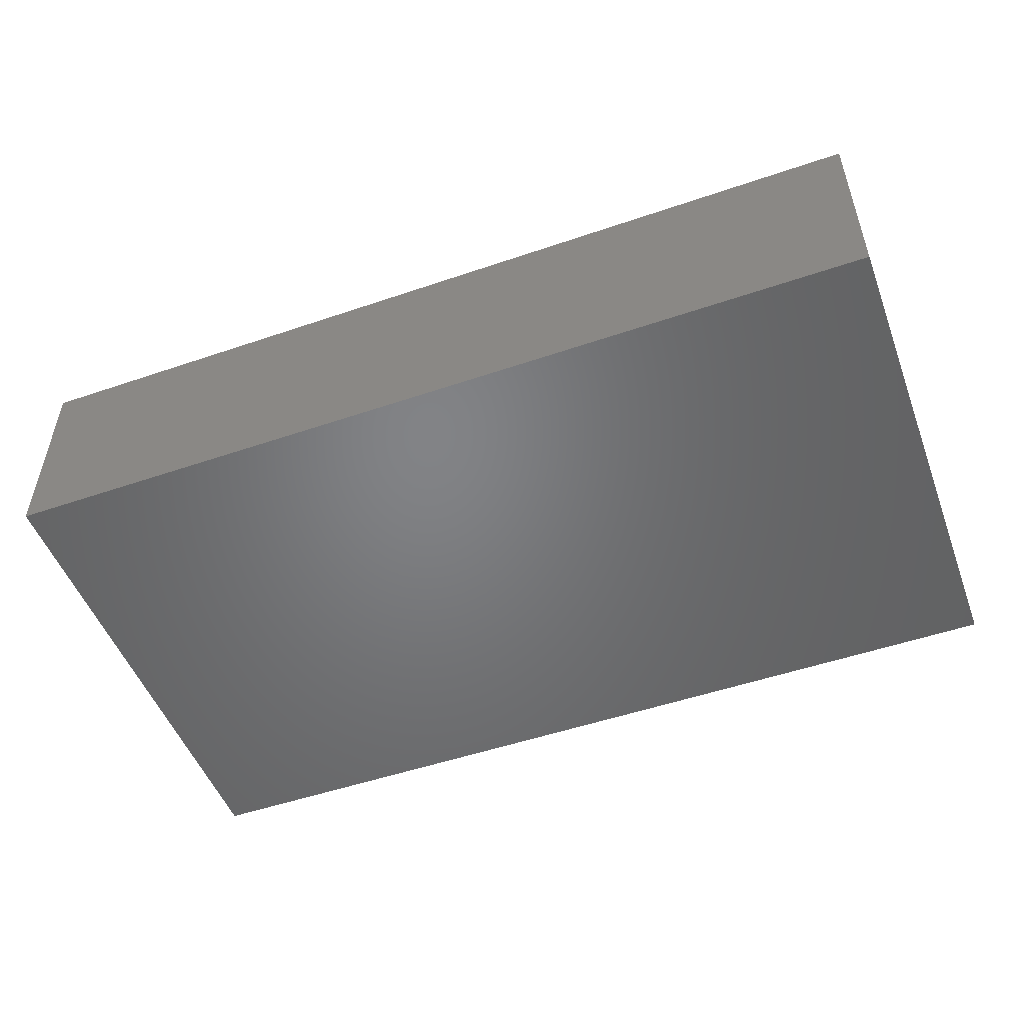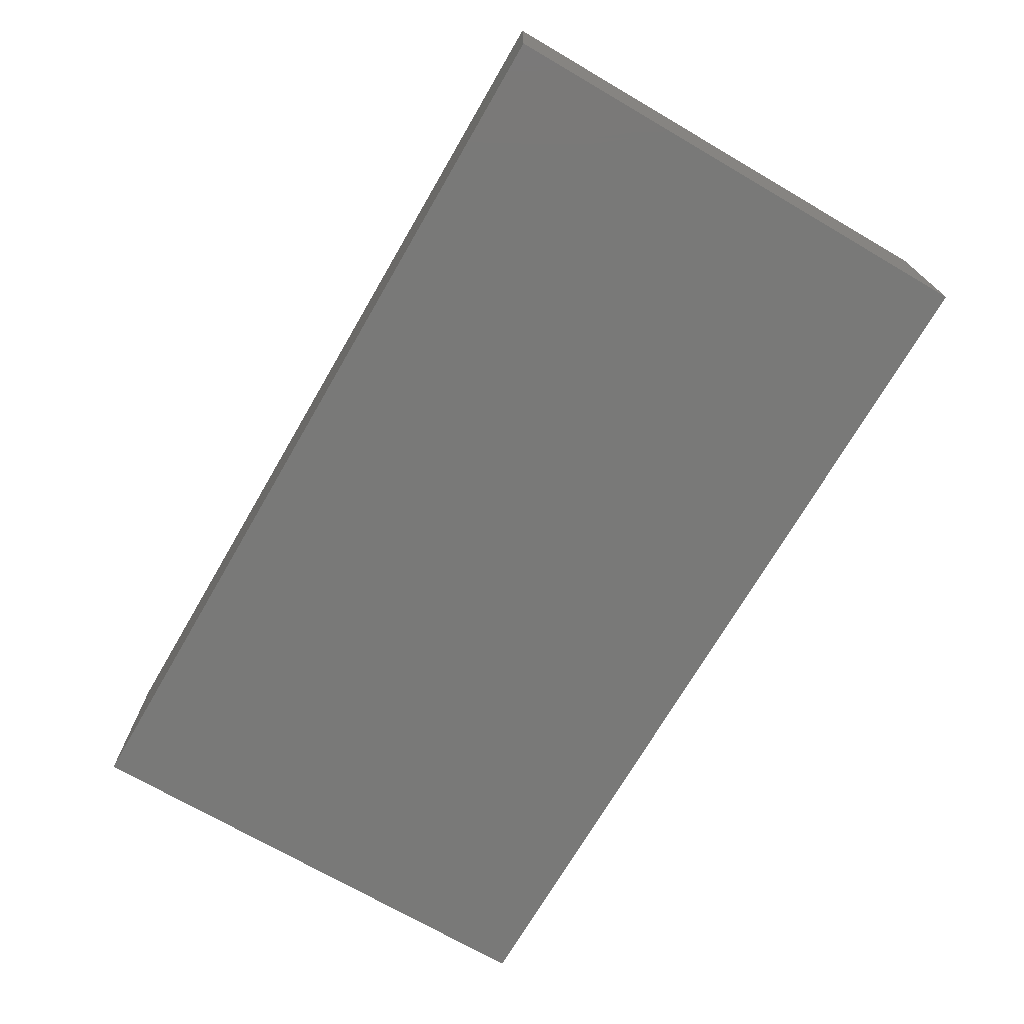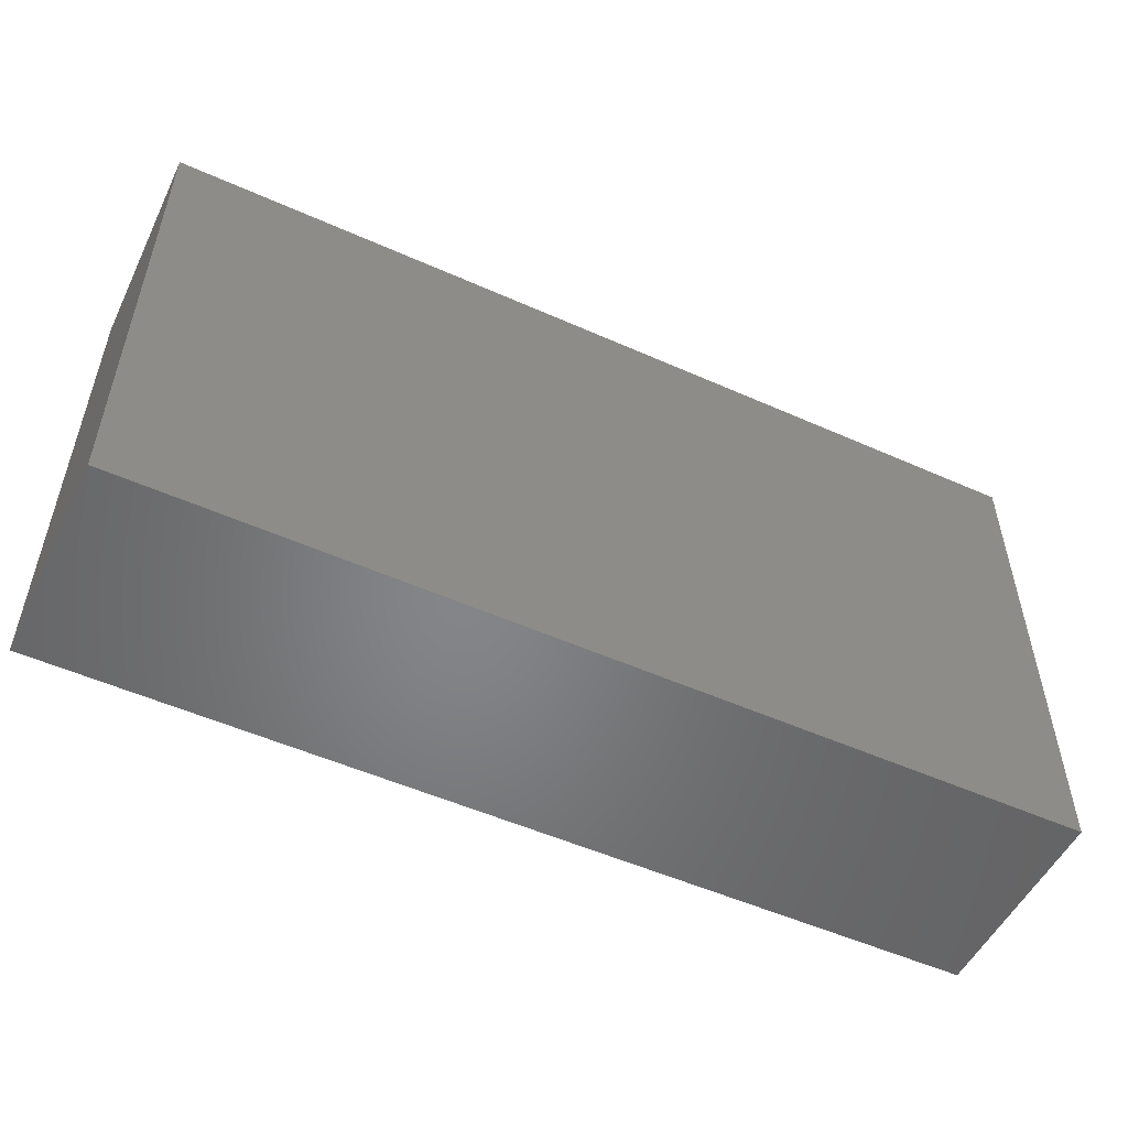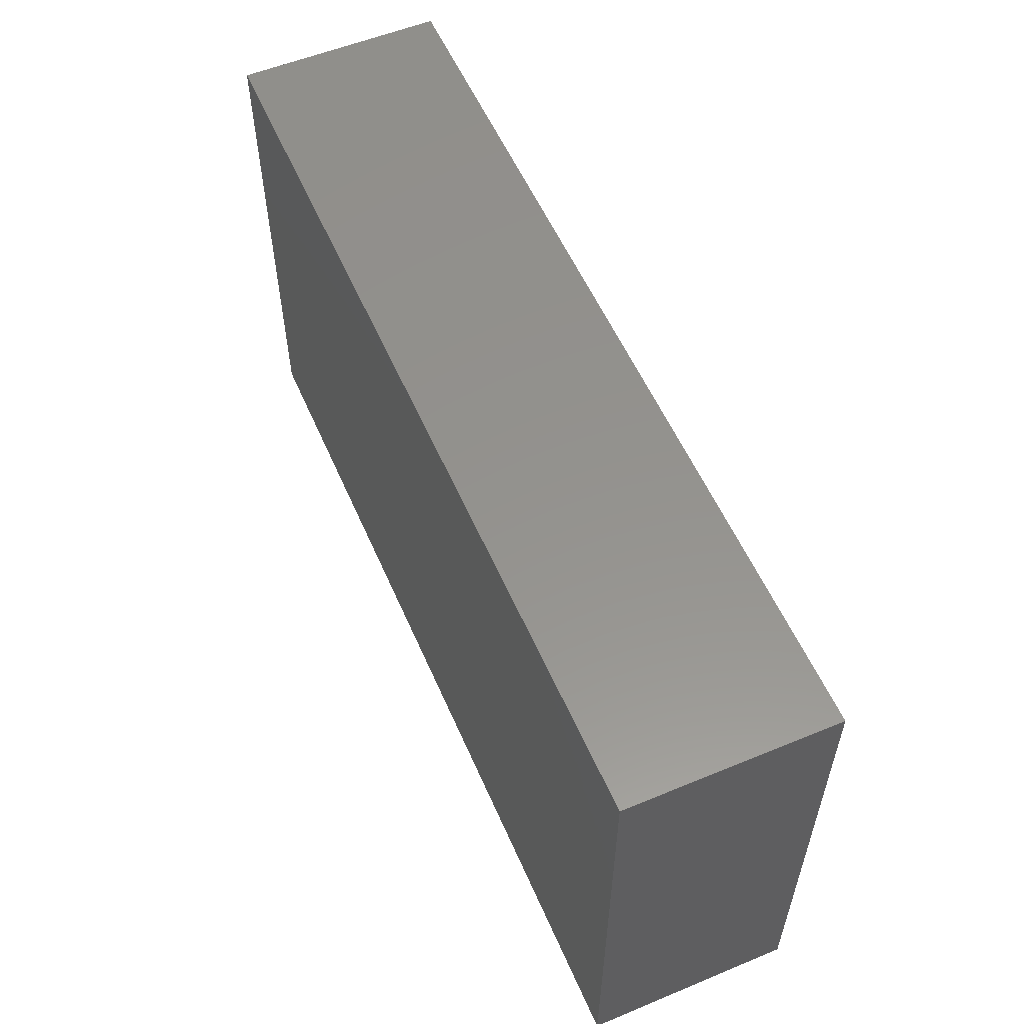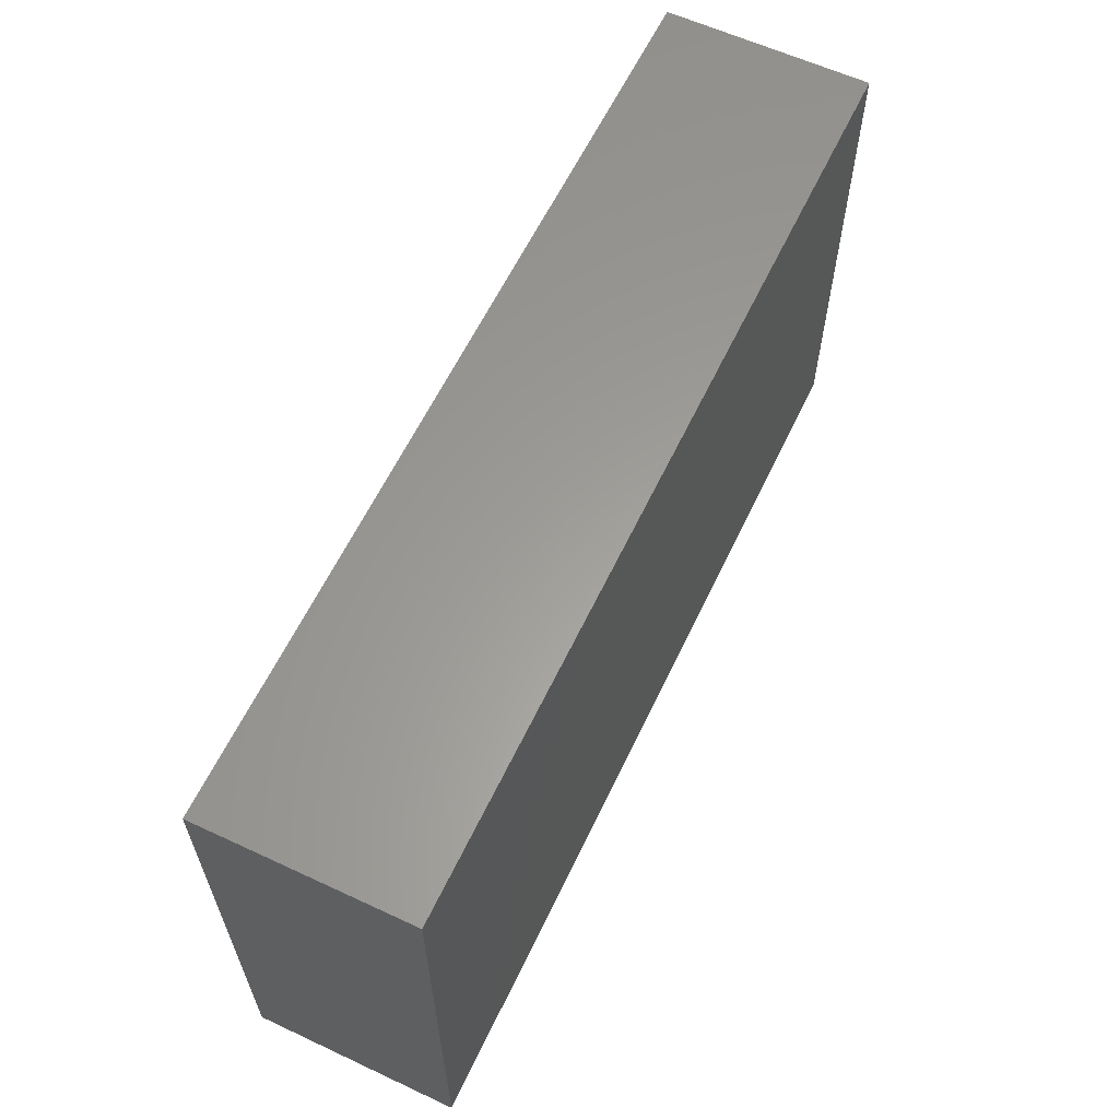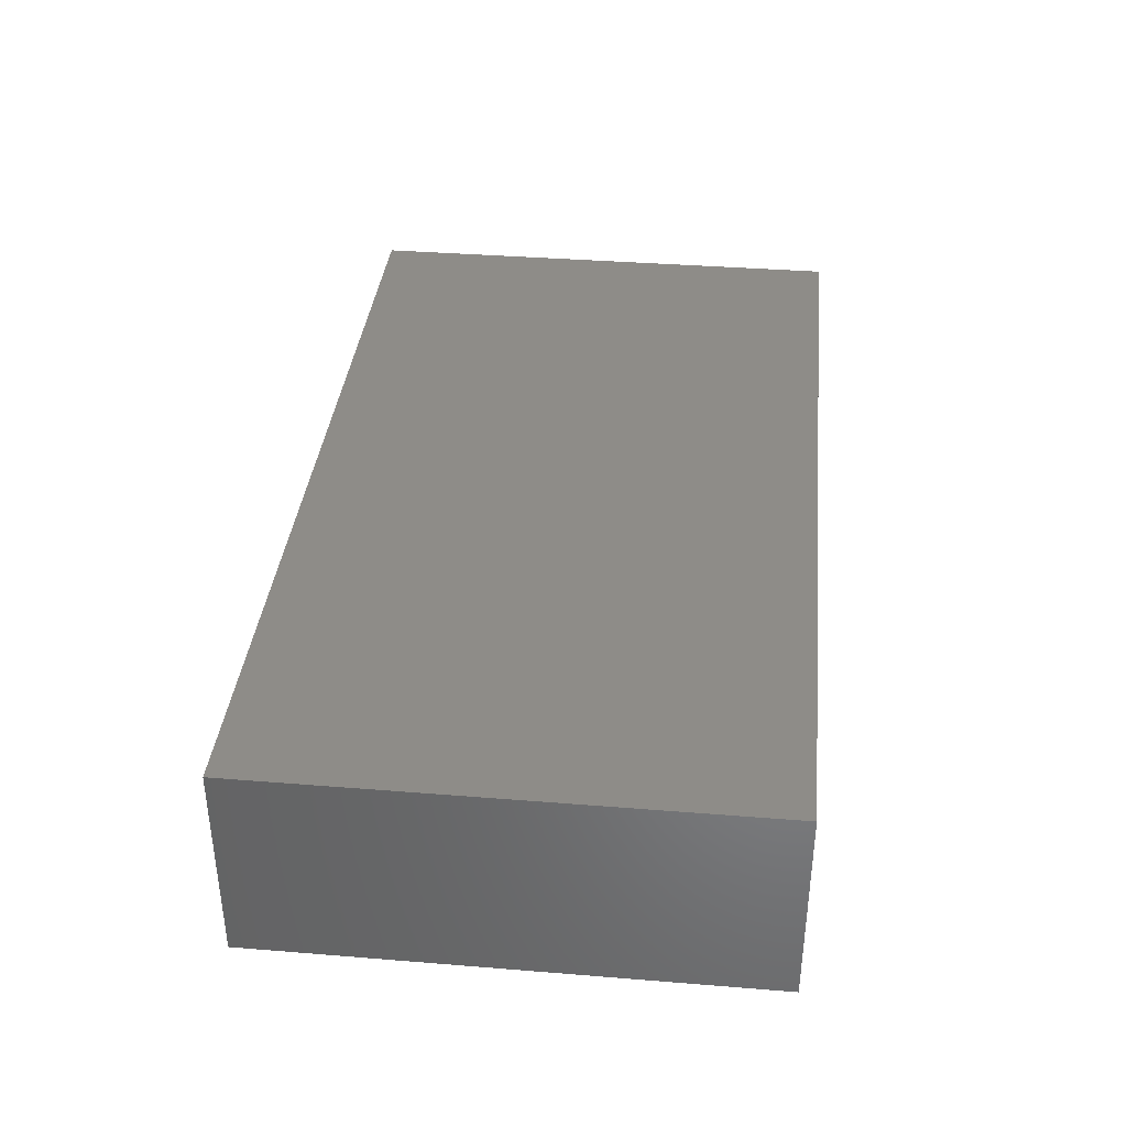
<metadata>
{"format":"stl","ext":"stl","renderer":"f3d","projection":"perspective","resolution":1024,"background":"white","views":[{"elev":-51.0,"azim":-159.6,"up":"+Z"},{"elev":-71.8,"azim":-120.2,"up":"+Z"},{"elev":-52.5,"azim":154.4,"up":"+Y"},{"elev":56.1,"azim":66.6,"up":"+Y"},{"elev":60.9,"azim":115.4,"up":"+Y"},{"elev":37.2,"azim":95.9,"up":"+Z"}]}
</metadata>
<code>
# stl→obj: 8 verts, 12 faces
v -71.17 -36.71 0
v 65.17 -36.71 0
v 65.17 -36.71 30.8
v -71.17 -36.71 30.8
v 65.17 38.71 0
v 65.17 38.71 30.8
v -71.17 38.71 0
v -71.17 38.71 30.8
f 1 2 3
f 1 3 4
f 2 5 6
f 2 6 3
f 5 7 8
f 5 8 6
f 7 1 4
f 7 4 8
f 2 1 7
f 7 5 2
f 3 8 4
f 8 3 6

</code>
